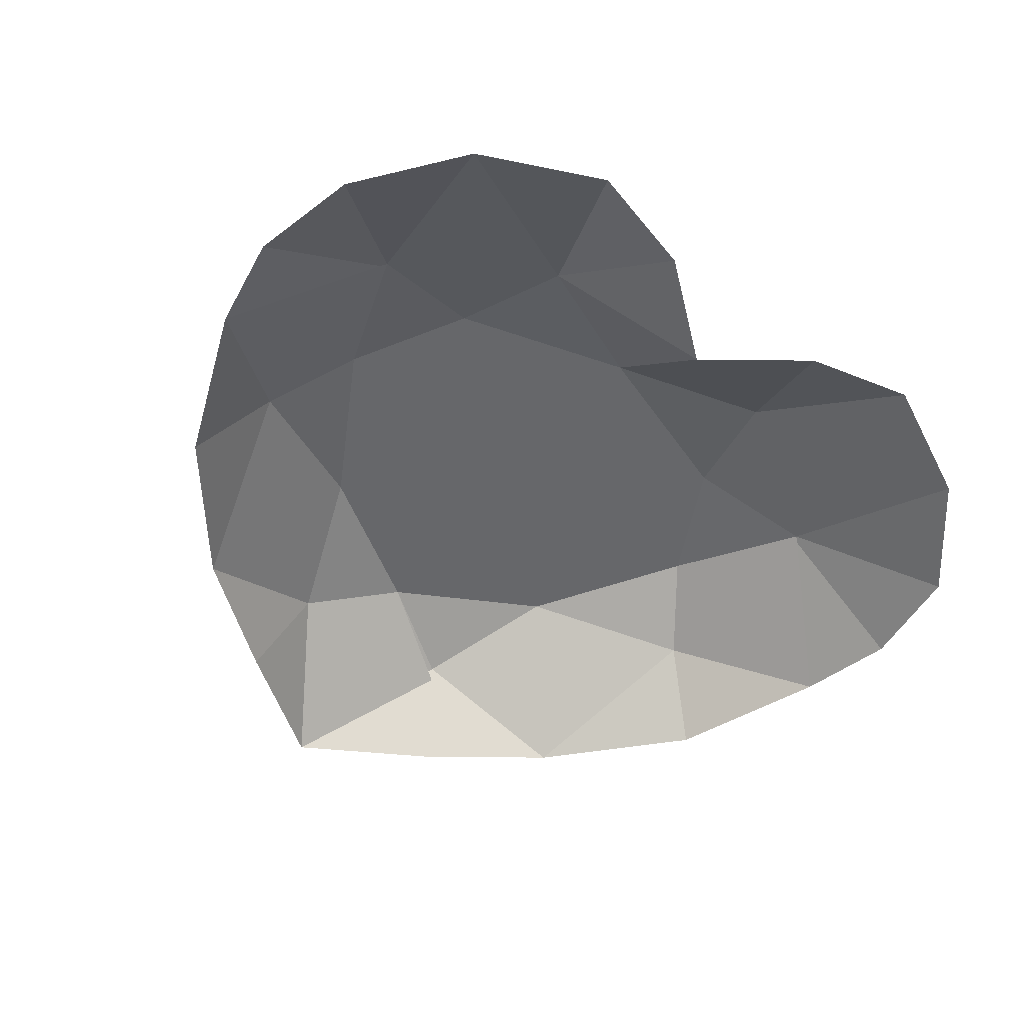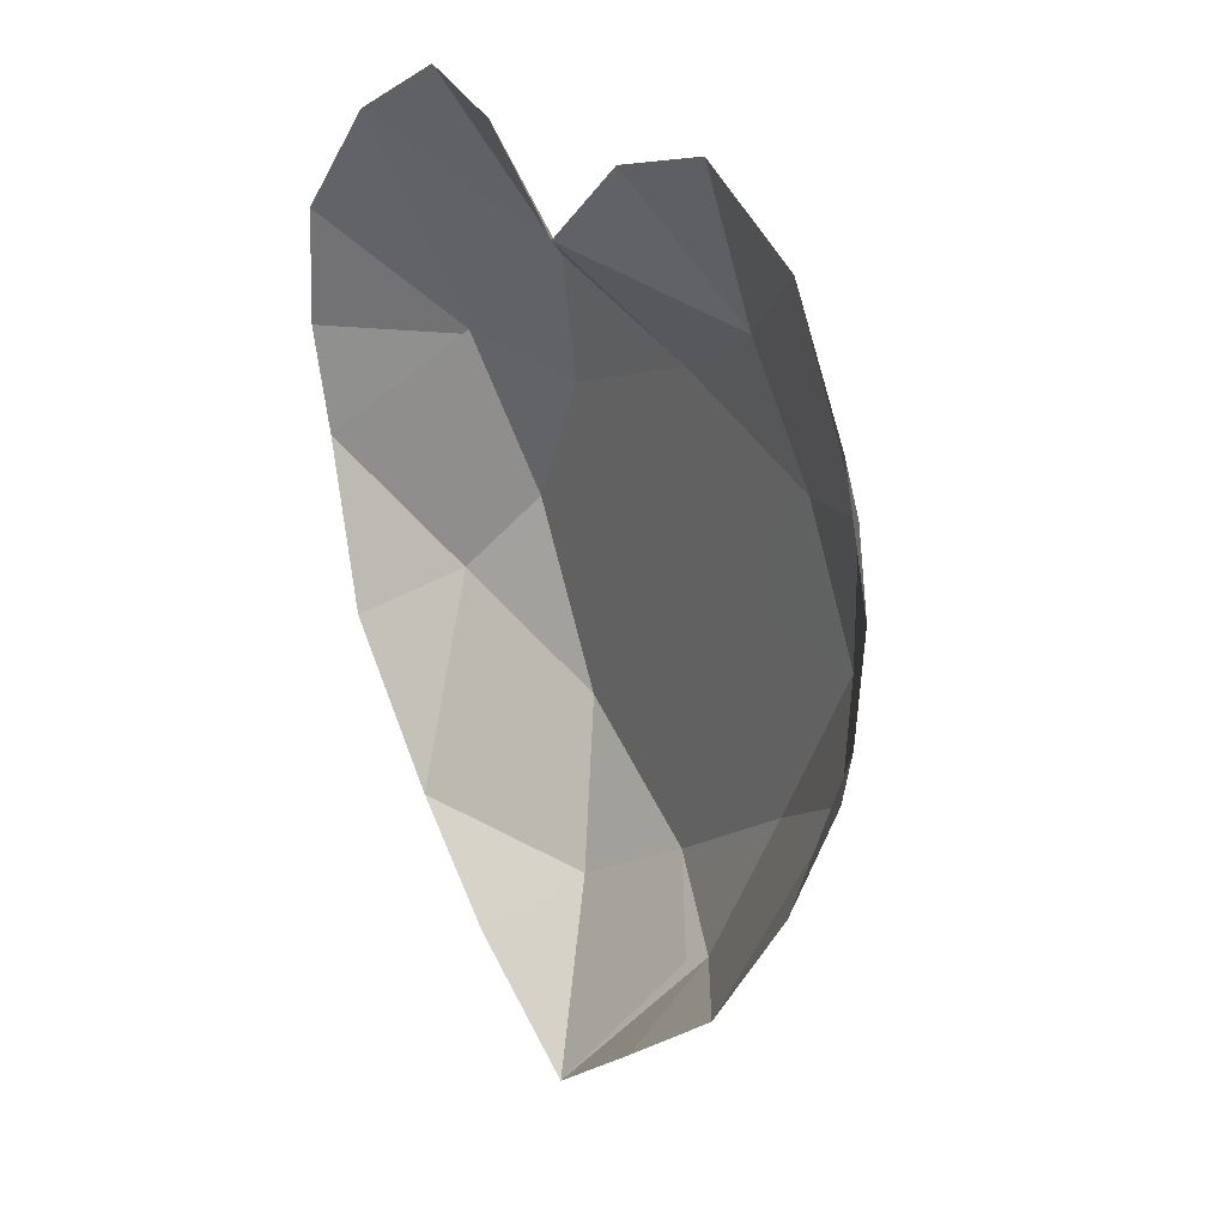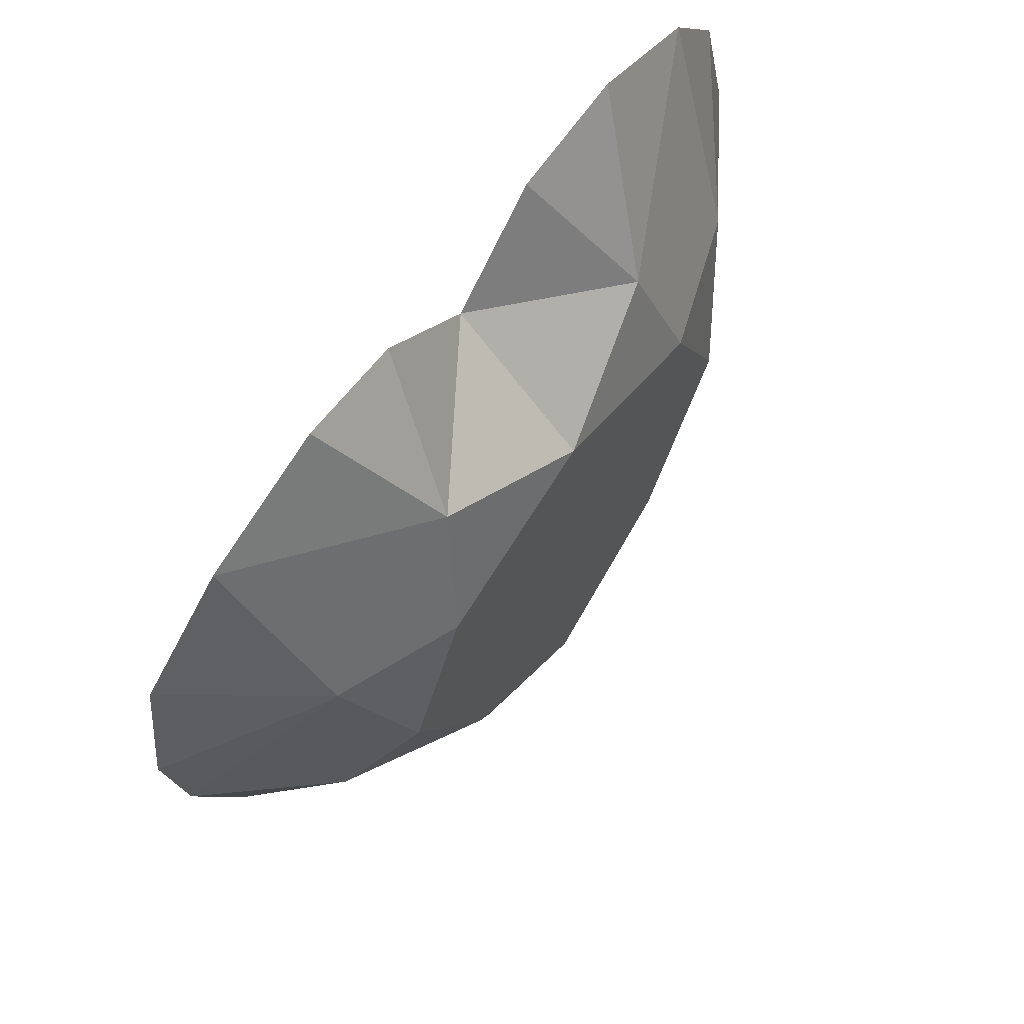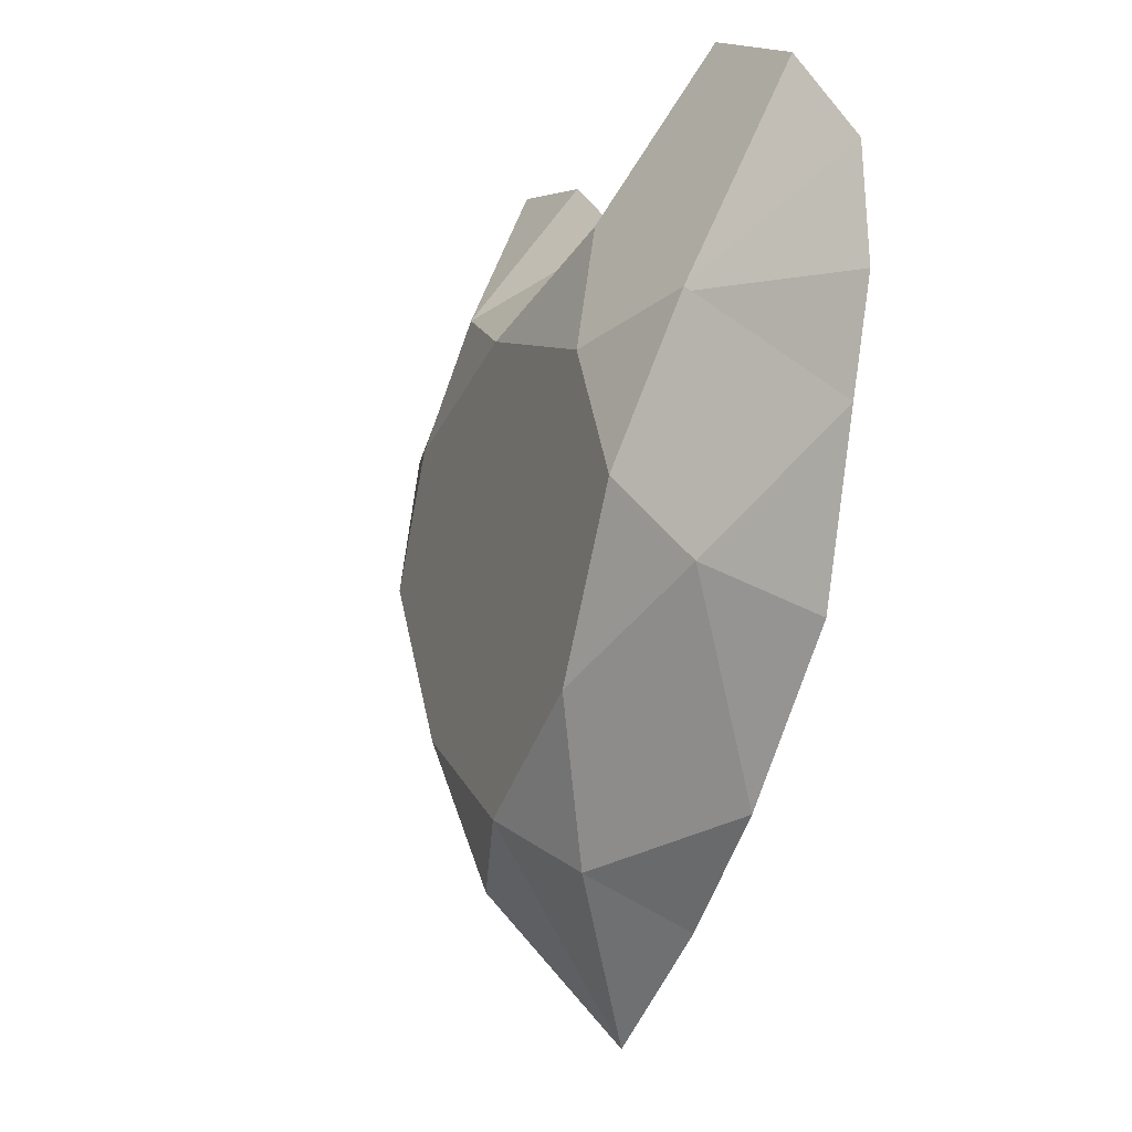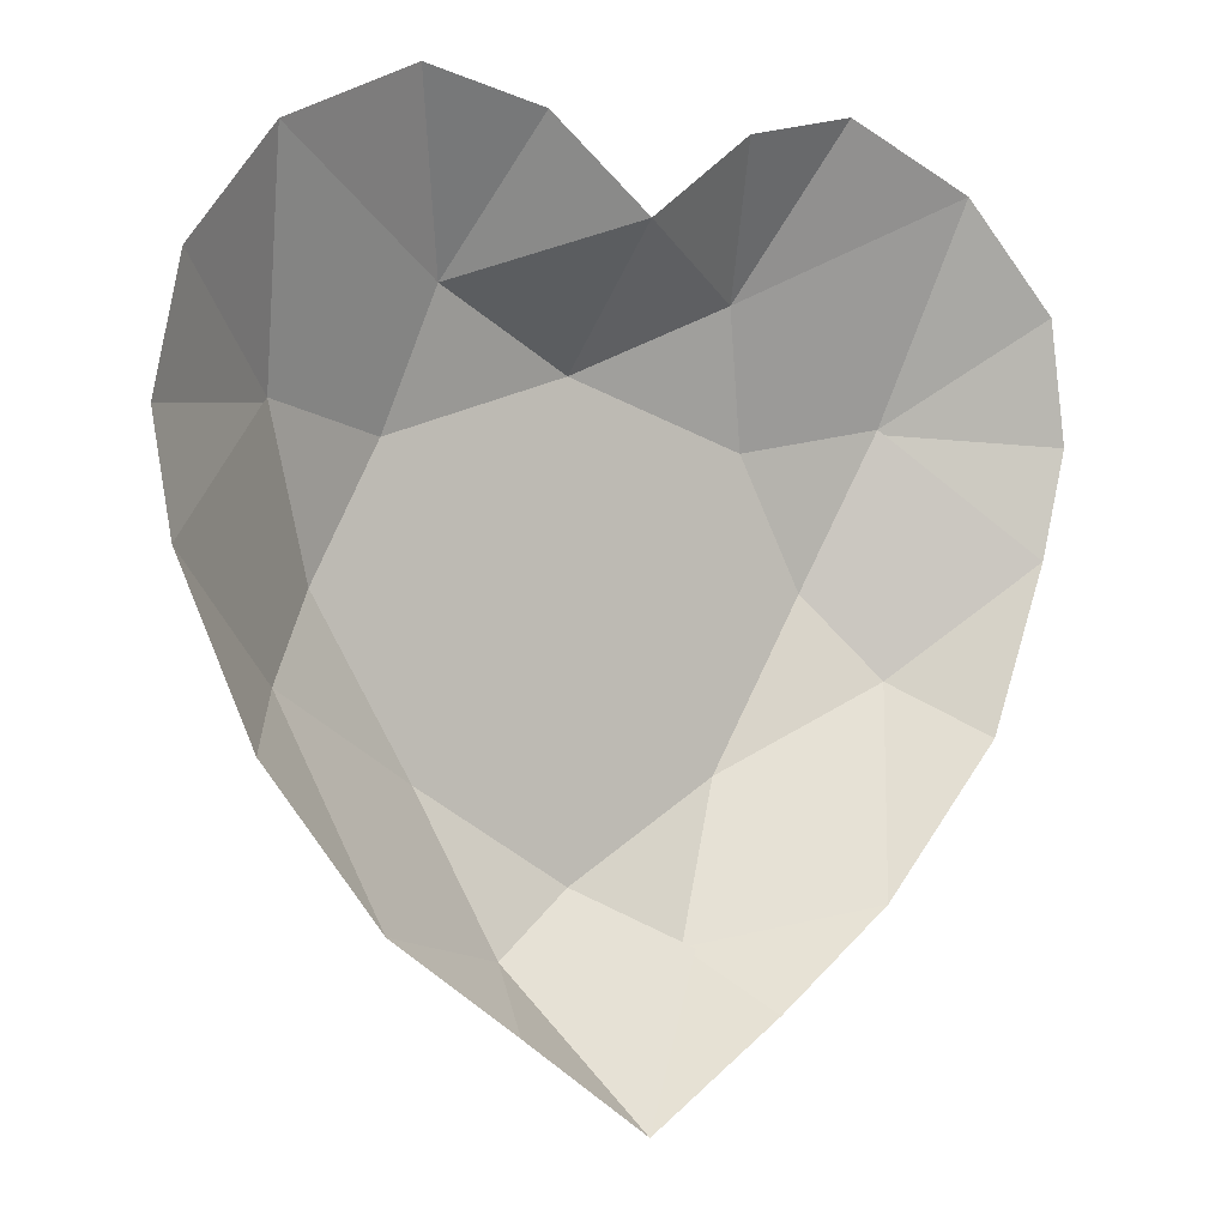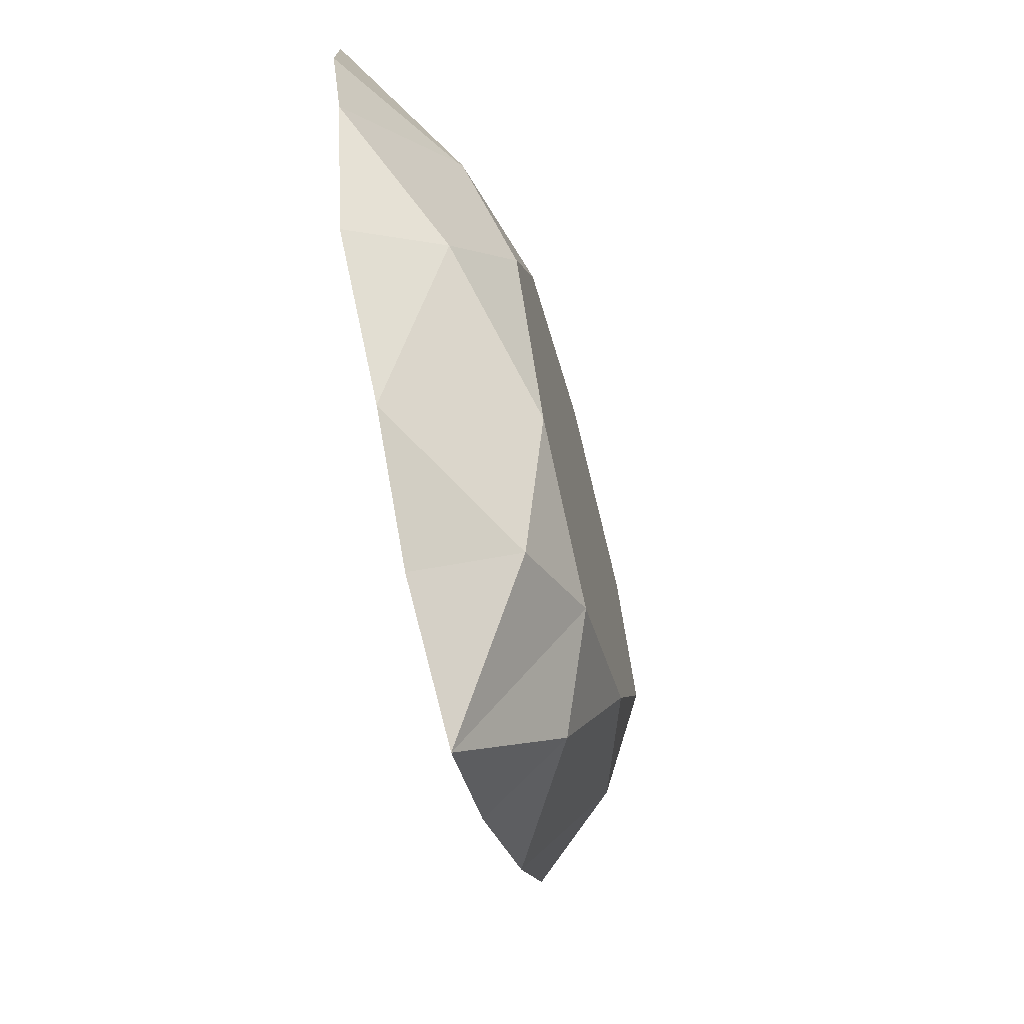
<metadata>
{"format":"obj","ext":"obj","renderer":"f3d","projection":"perspective","resolution":1024,"background":"white","views":[{"elev":-52.1,"azim":141.6,"up":"+Z"},{"elev":20.7,"azim":-120.1,"up":"+Y"},{"elev":63.0,"azim":-54.5,"up":"+Y"},{"elev":-12.2,"azim":66.8,"up":"+Y"},{"elev":-0.4,"azim":145.7,"up":"+Y"},{"elev":-63.6,"azim":-75.3,"up":"+Y"}]}
</metadata>
<code>
v 0.049 0.1605 0.1787
v -0.009794 0.1414 0.1789
v -0.03095 0.1017 0.1789
v -0.000106 0.04999 0.1789
v 0.049 0.02105 0.1787
v 0.049 0.1019 0.1787
v 0.001521 0.1818 0.1682
v -0.04964 0.1491 0.1659
v -0.04964 0.07649 0.1633
v 0.01804 0.003757 0.1685
v -0.06068 0.2139 0.1388
v -0.03101 0.01529 0.1388
v 0.049 0.1992 0.1386
v 0.09647 0.1819 0.168
v -0.0888 0.111 0.1388
v 0.049 -0.04159 0.1395
v 0.07984 0.003908 0.165
v -0.01972 0.2326 0.1408
v -0.08818 0.1809 0.1344
v -0.06794 0.0606 0.1361
v 0.007446 -0.01253 0.1372
v 0.0166 0.2242 0.1387
v -0.05145 0.1475 0.1648
v -0.09521 0.1438 0.1367
v 0.1078 0.1417 0.1785
v 0.1289 0.102 0.1785
v 0.0981 0.05029 0.1785
v 0.1476 0.1494 0.1656
v 0.1476 0.07679 0.1629
v 0.1587 0.2142 0.1384
v 0.129 0.01559 0.1384
v 0.1868 0.1113 0.1384
v 0.01826 0.00406 0.1615
v 0.1177 0.2329 0.1405
v 0.1862 0.1812 0.1341
v 0.1659 0.06091 0.1358
v 0.09055 -0.01223 0.1369
v 0.08139 0.2245 0.1383
v 0.1494 0.1478 0.1644
v 0.1932 0.1441 0.1364
f 1 2 6
f 2 3 6
f 3 4 6
f 4 5 6
f 6 5 4 3 2 1
f 2 1 7
f 8 3 2
f 9 4 3
f 10 5 4
f 2 8 11 7
f 10 12 9 4
f 3 9 15 23 8
f 16 10 5 17
f 11 7 18
f 7 18 22
f 11 8 19
f 8 19 24 23
f 15 9 20
f 20 9 12
f 12 10 21
f 21 10 16
f 7 22 13
f 23 24 15
f 1 6 25
f 25 6 26
f 26 6 27
f 27 6 5
f 6 1 25 26 27 5
f 25 14 1
f 28 25 26
f 29 26 27
f 17 27 5
f 25 14 30 28
f 17 27 29 31
f 26 28 39 32 29
f 16 33 5 17
f 30 34 14
f 14 38 34
f 30 35 28
f 28 39 40 35
f 32 36 29
f 36 31 29
f 31 37 17
f 37 16 17
f 14 13 38
f 39 32 40
f 13 1 14
f 13 7 1

</code>
